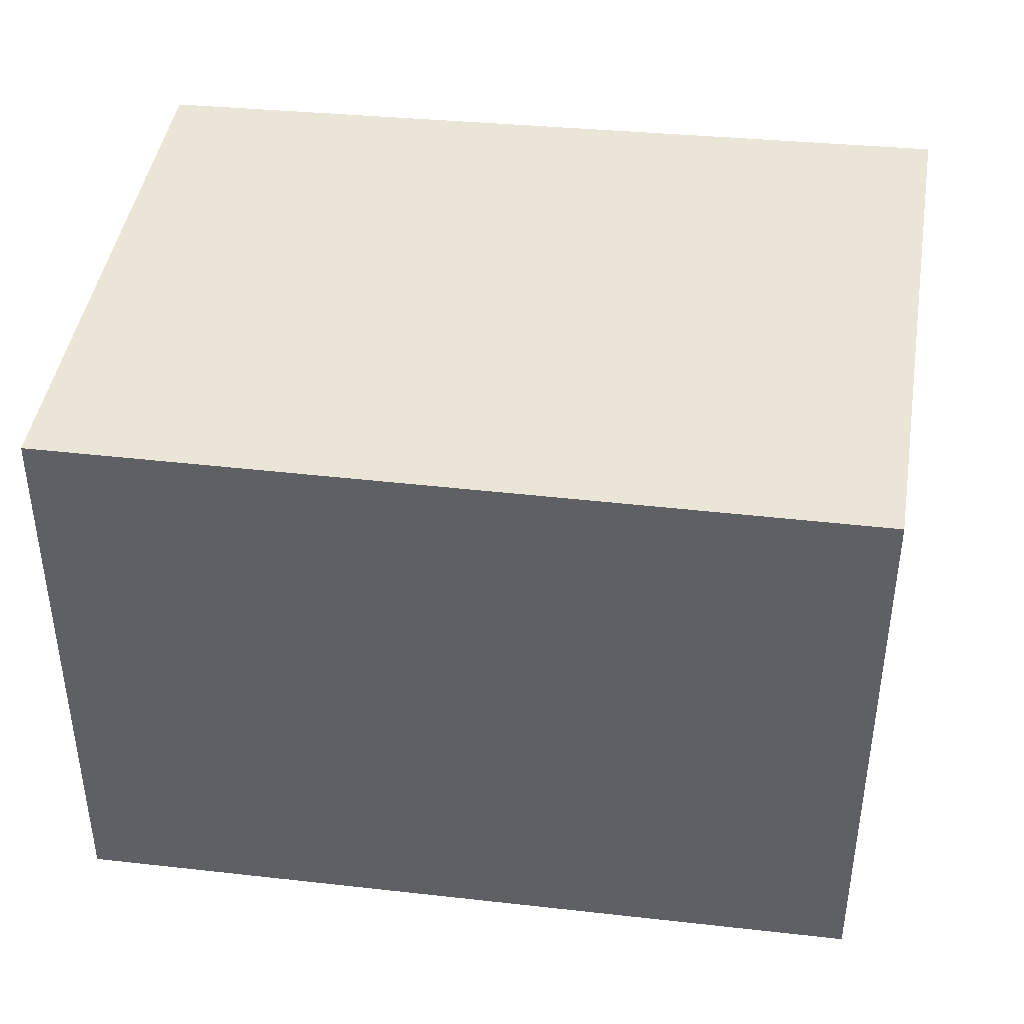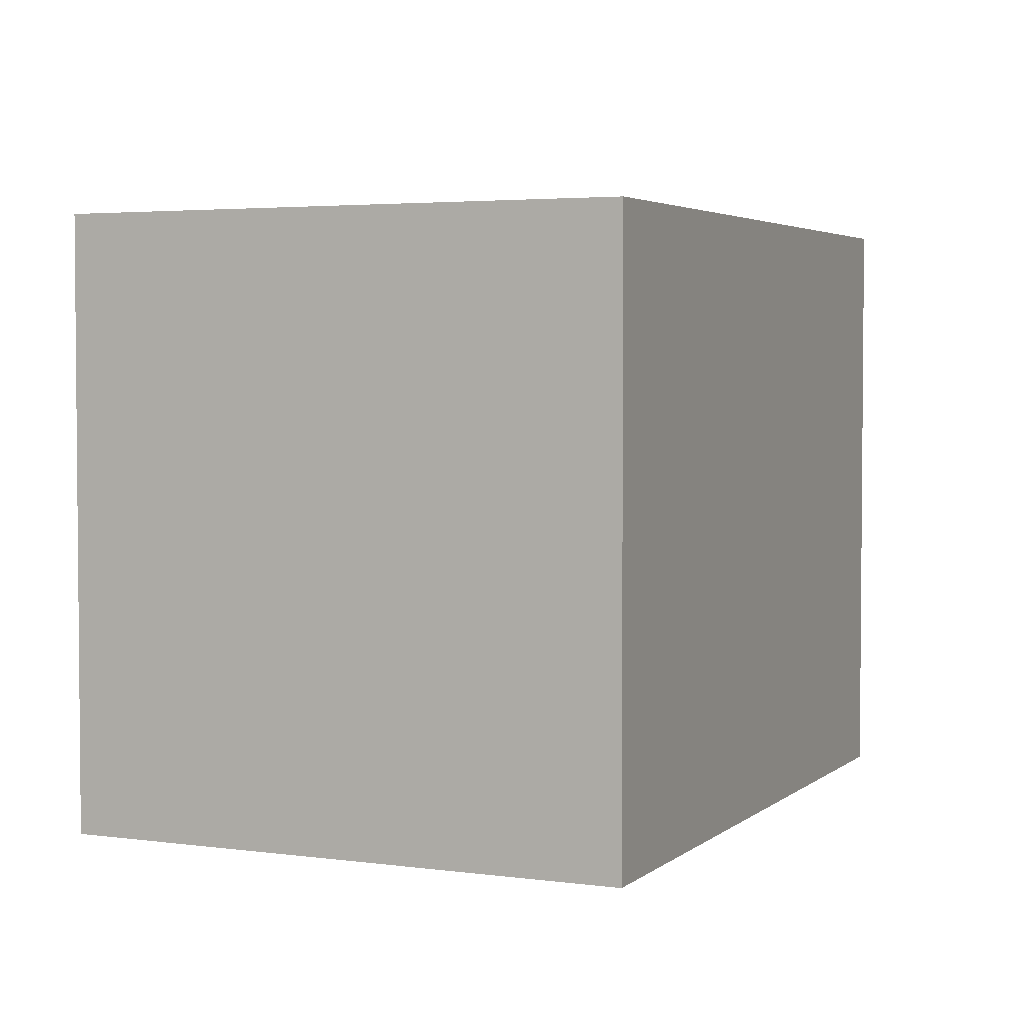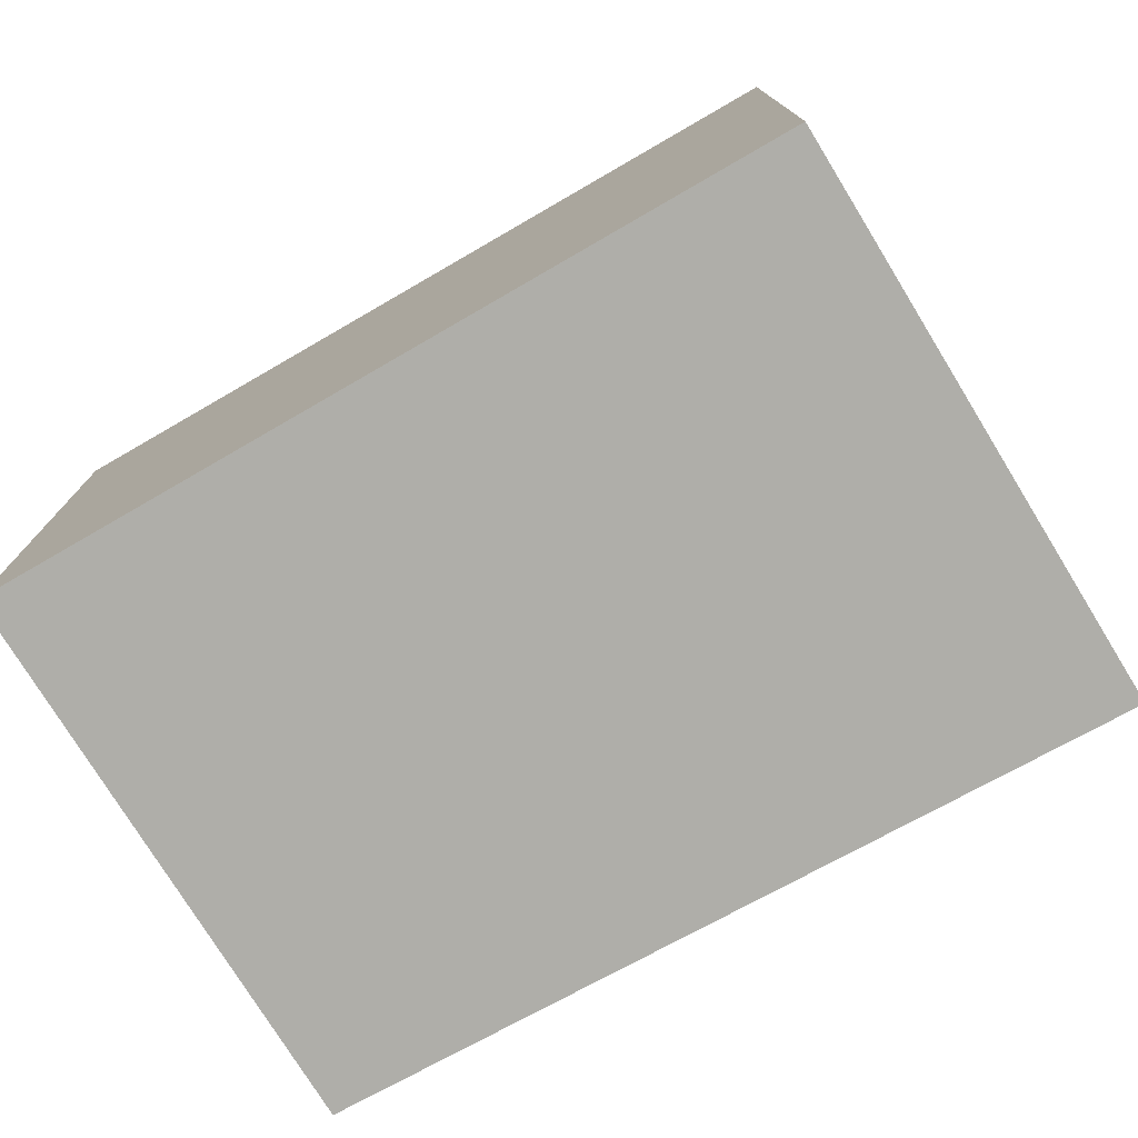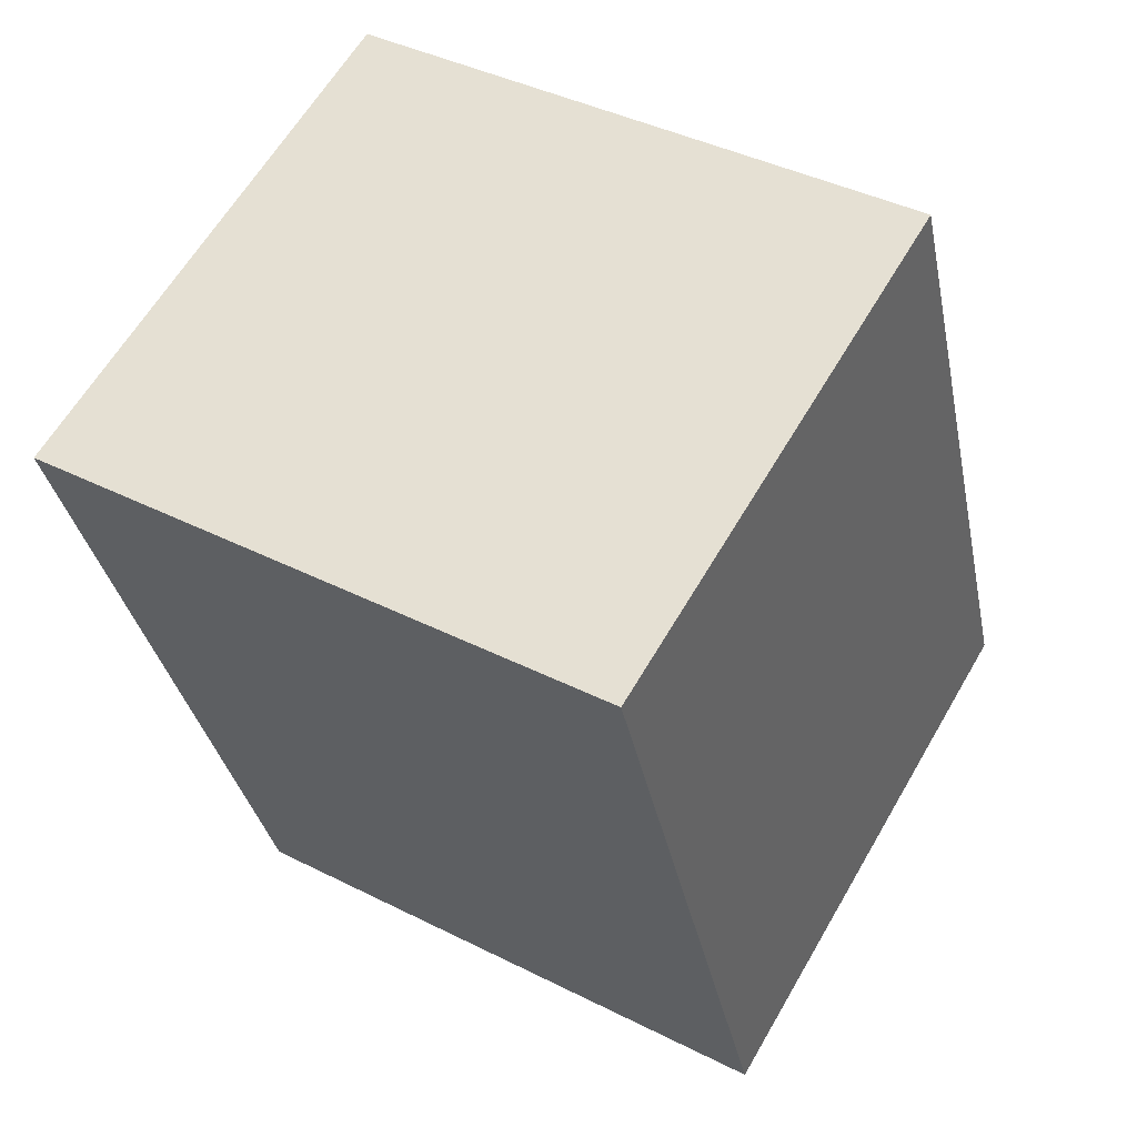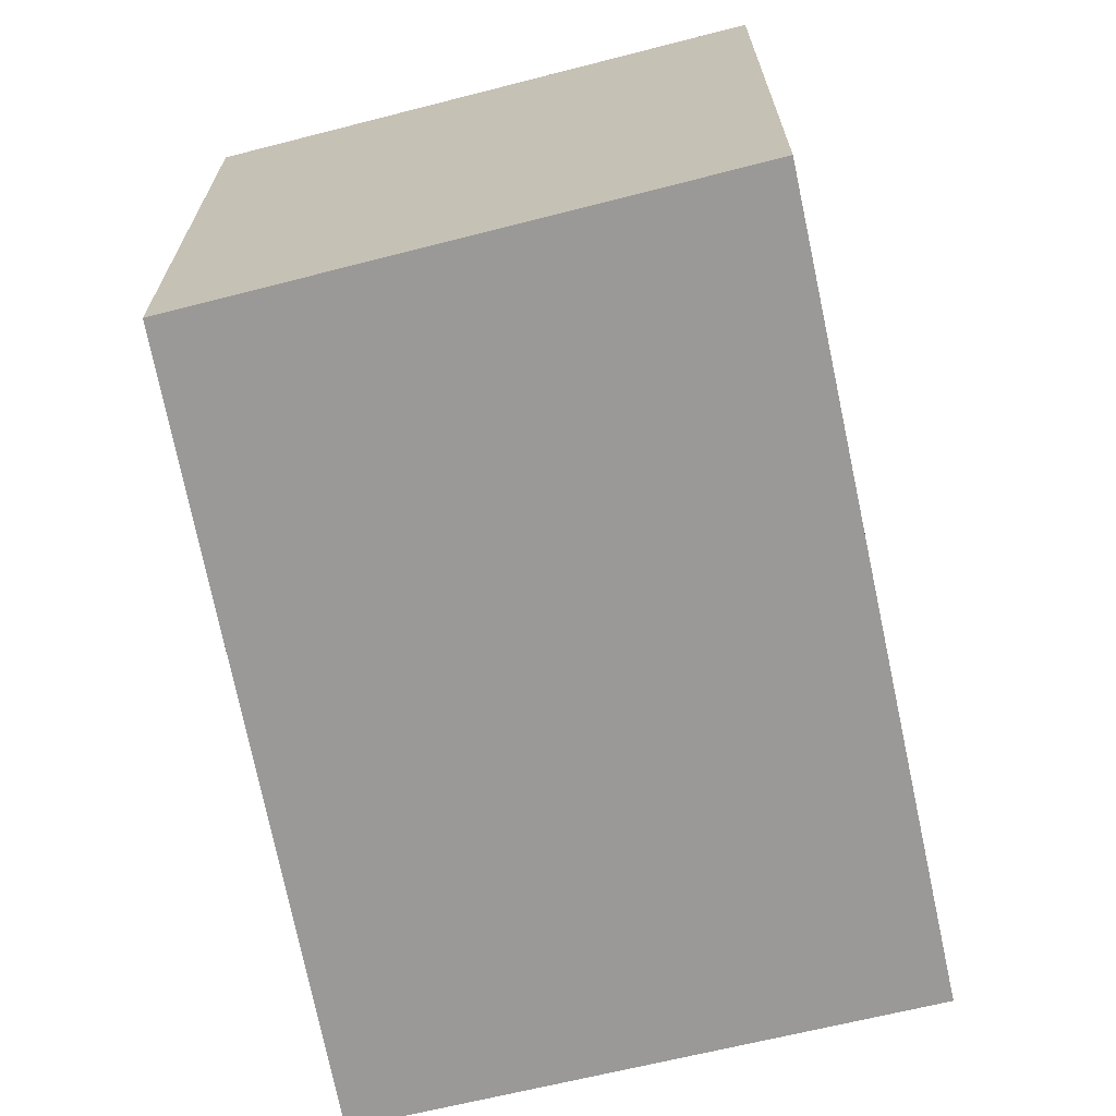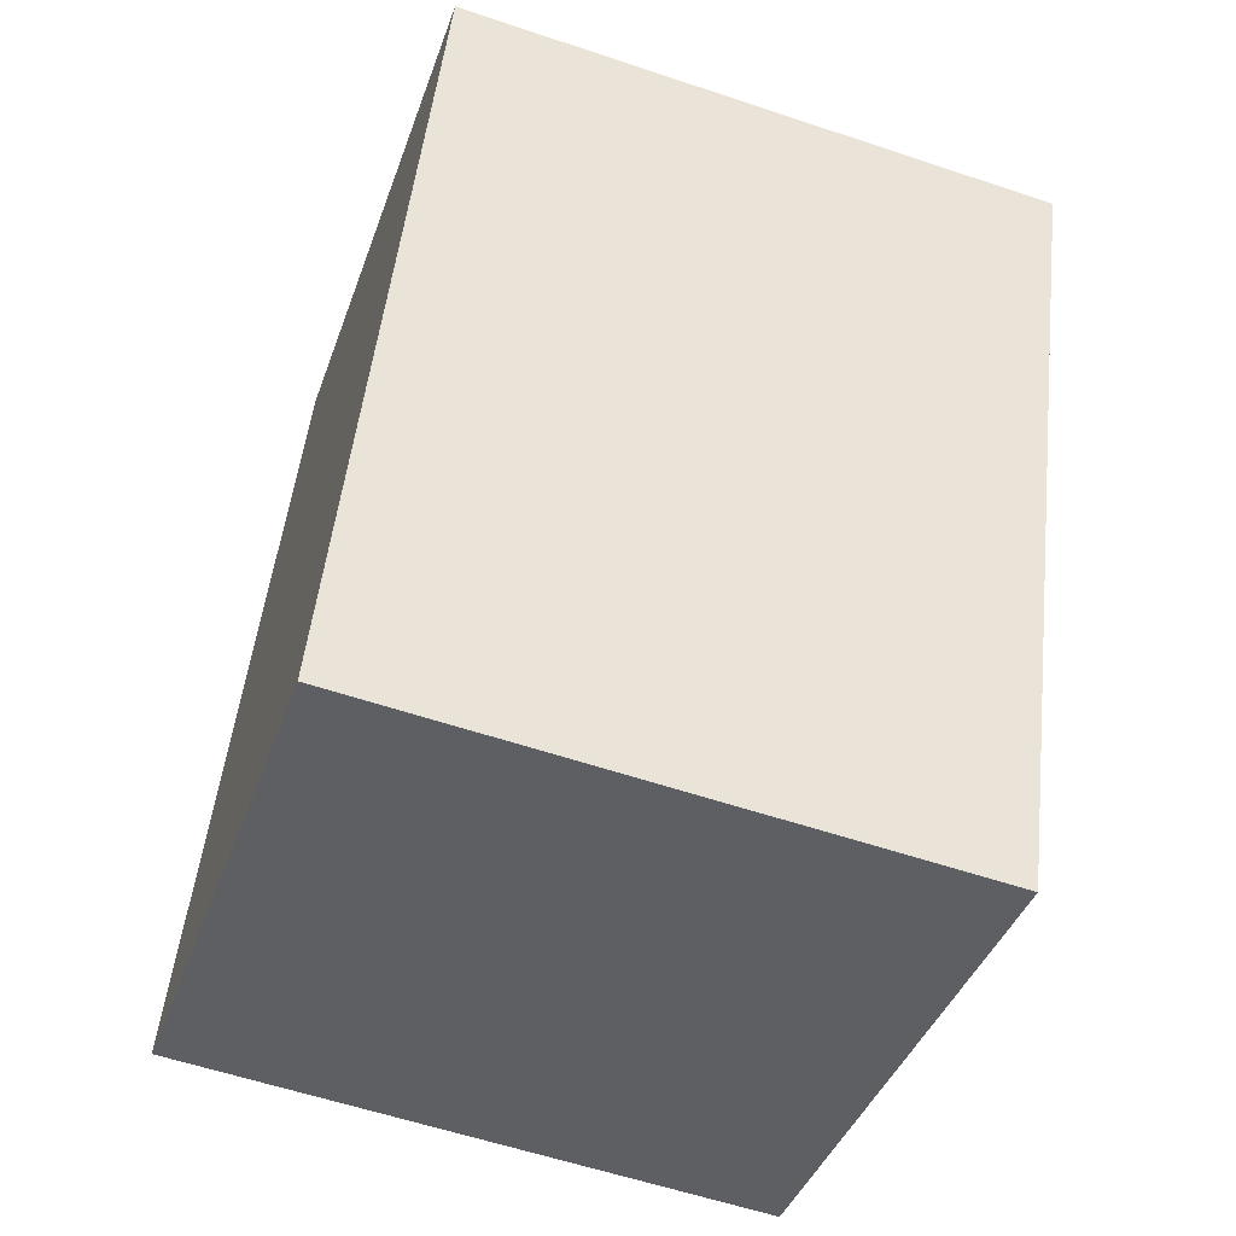
<metadata>
{"format":"obj","ext":"obj","renderer":"f3d","projection":"perspective","resolution":1024,"background":"white","views":[{"elev":44.0,"azim":117.4,"up":"+Y"},{"elev":3.4,"azim":-135.5,"up":"+Y"},{"elev":-77.5,"azim":139.8,"up":"+Y"},{"elev":40.9,"azim":121.7,"up":"+Z"},{"elev":-69.0,"azim":32.1,"up":"+Y"},{"elev":-58.4,"azim":70.9,"up":"+Z"}]}
</metadata>
<code>
v  1.07 2.208 2.713
v  2.001 2.208 -0.668
v  0 2.208 1.352e-16
v  2.996 2.208 2.097
v  0 0 0
v  1.07 -1.661e-16 2.713
v  2.996 -1.284e-16 2.097
v  2.001 4.09e-17 -0.668
g defaultobject
f 1 2 3
f 2 1 4
f 5 1 3
f 1 5 6
f 6 4 1
f 4 6 7
f 7 2 4
f 2 7 8
f 8 3 2
f 3 8 5
f 8 6 5
f 6 8 7

</code>
